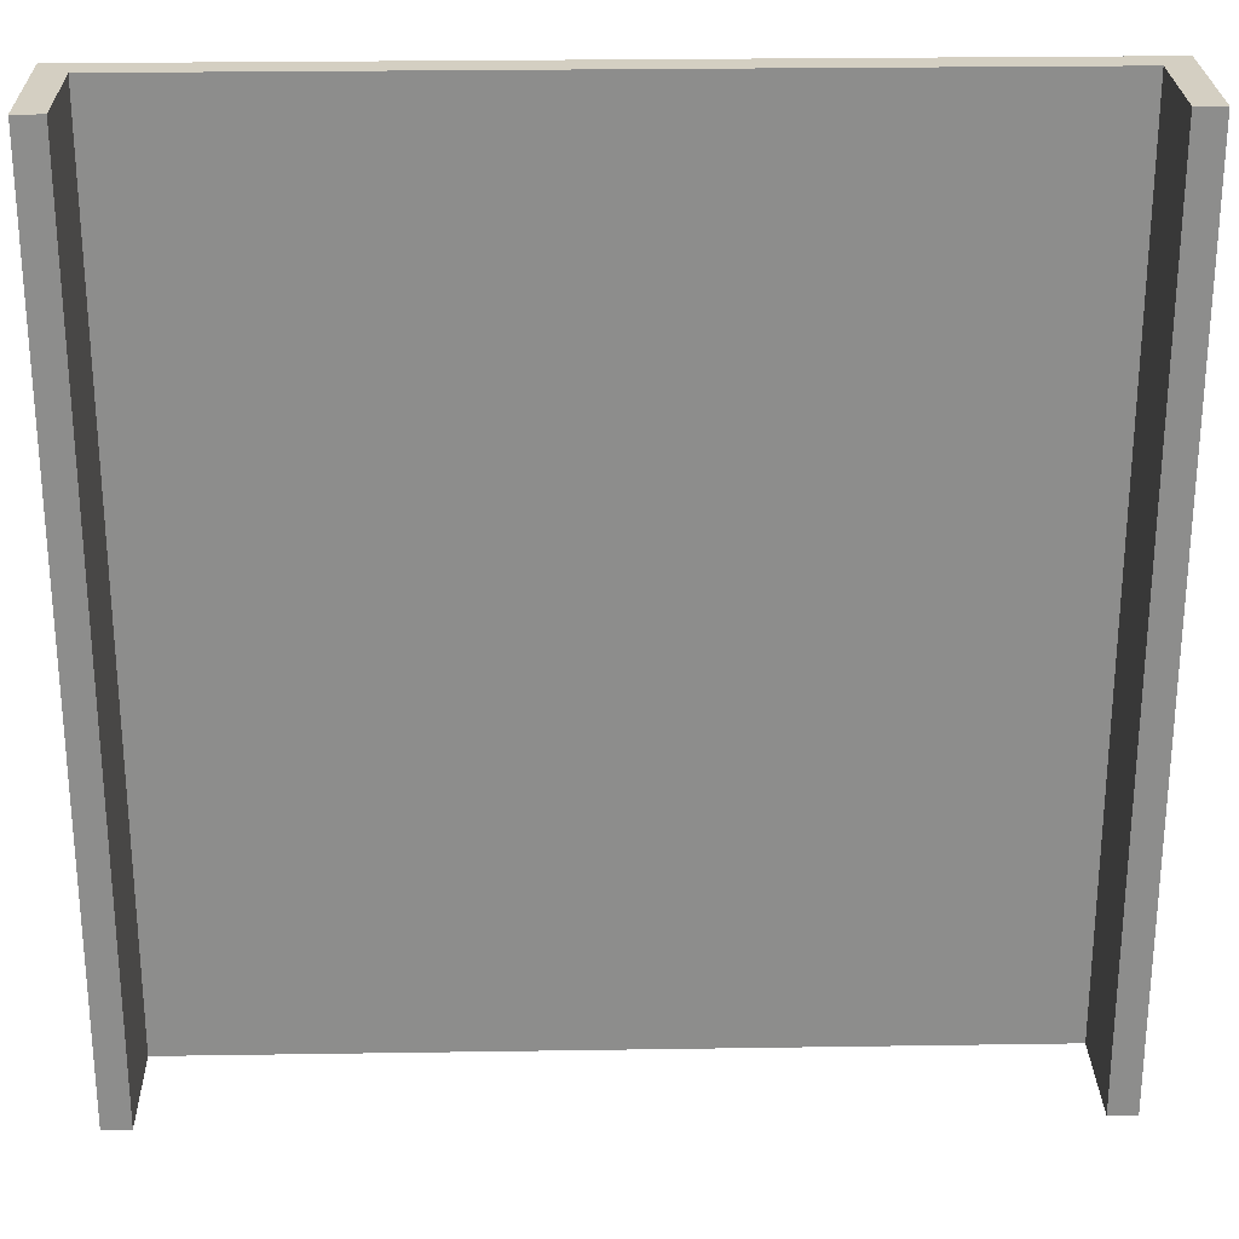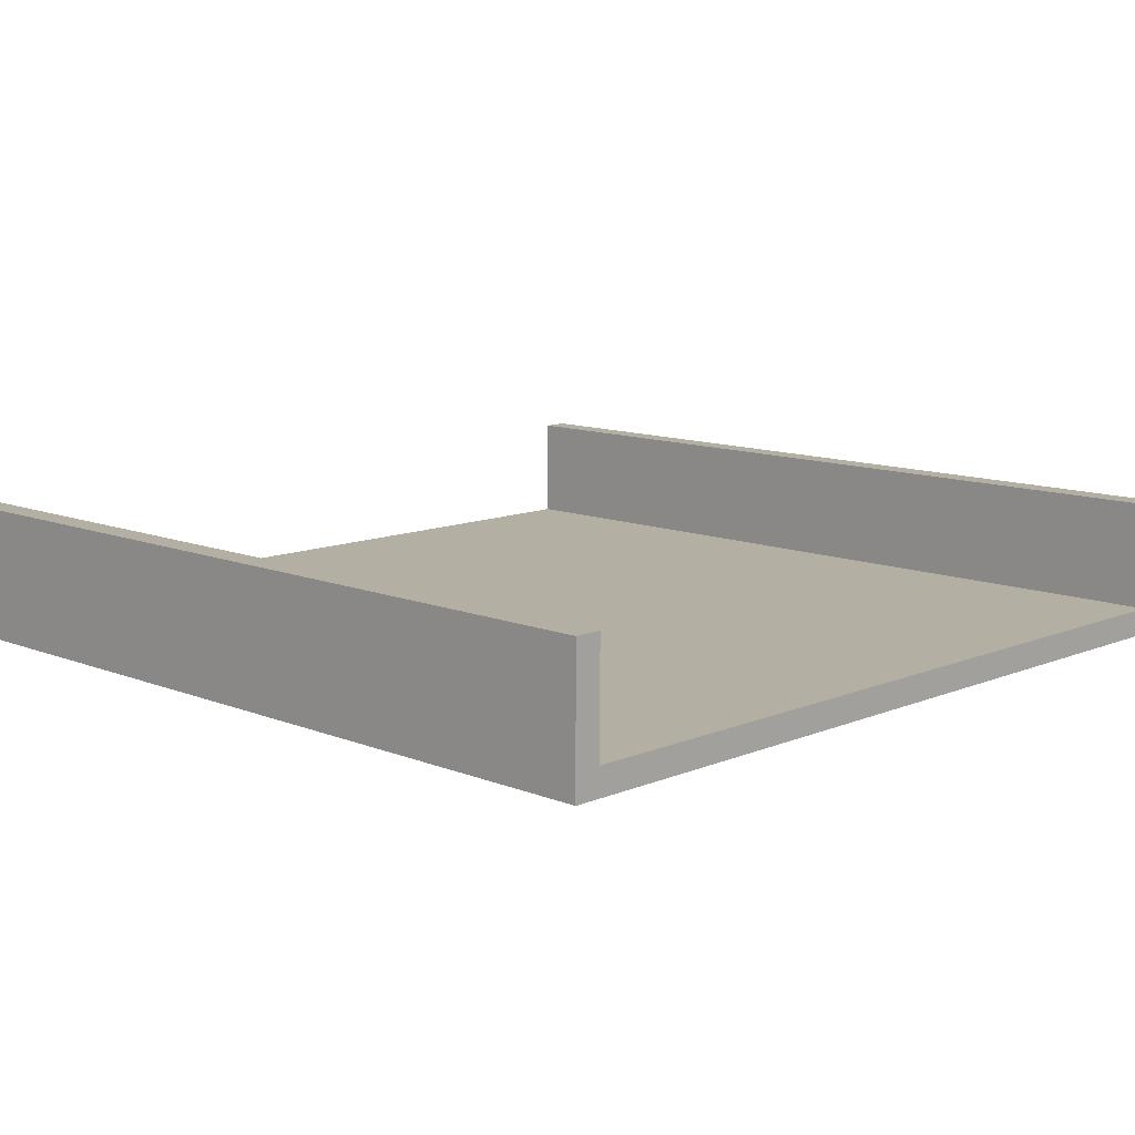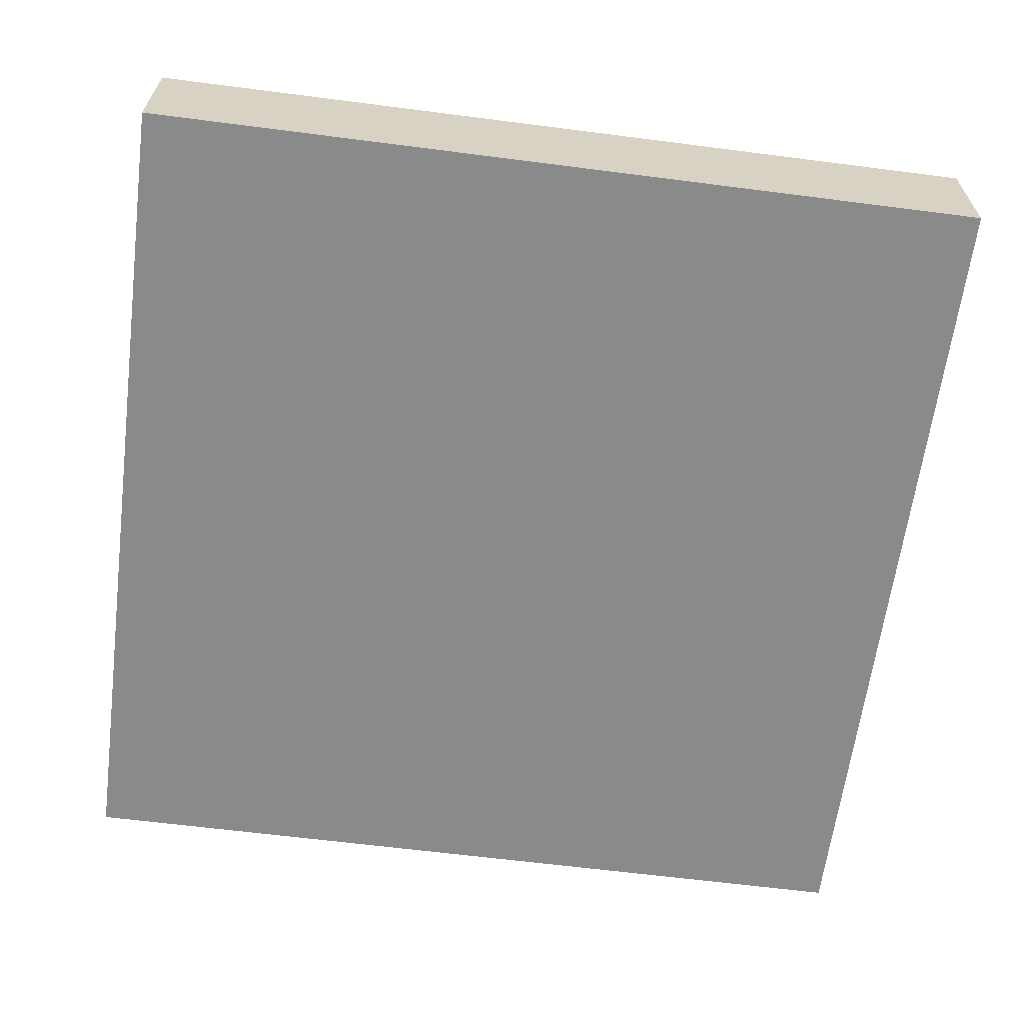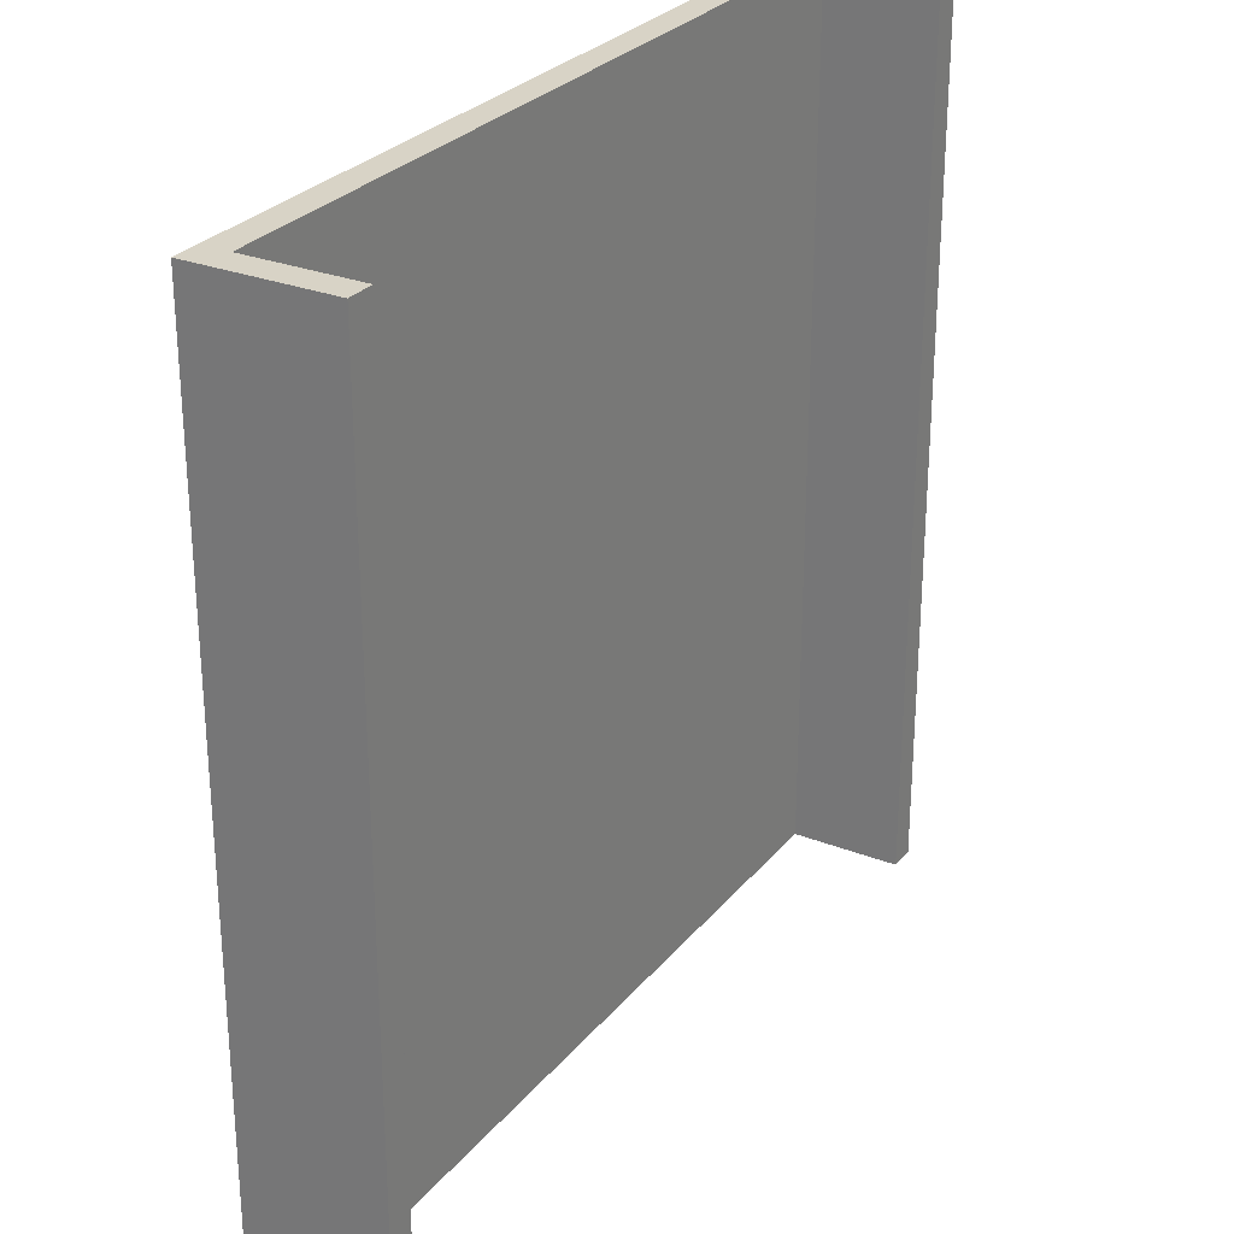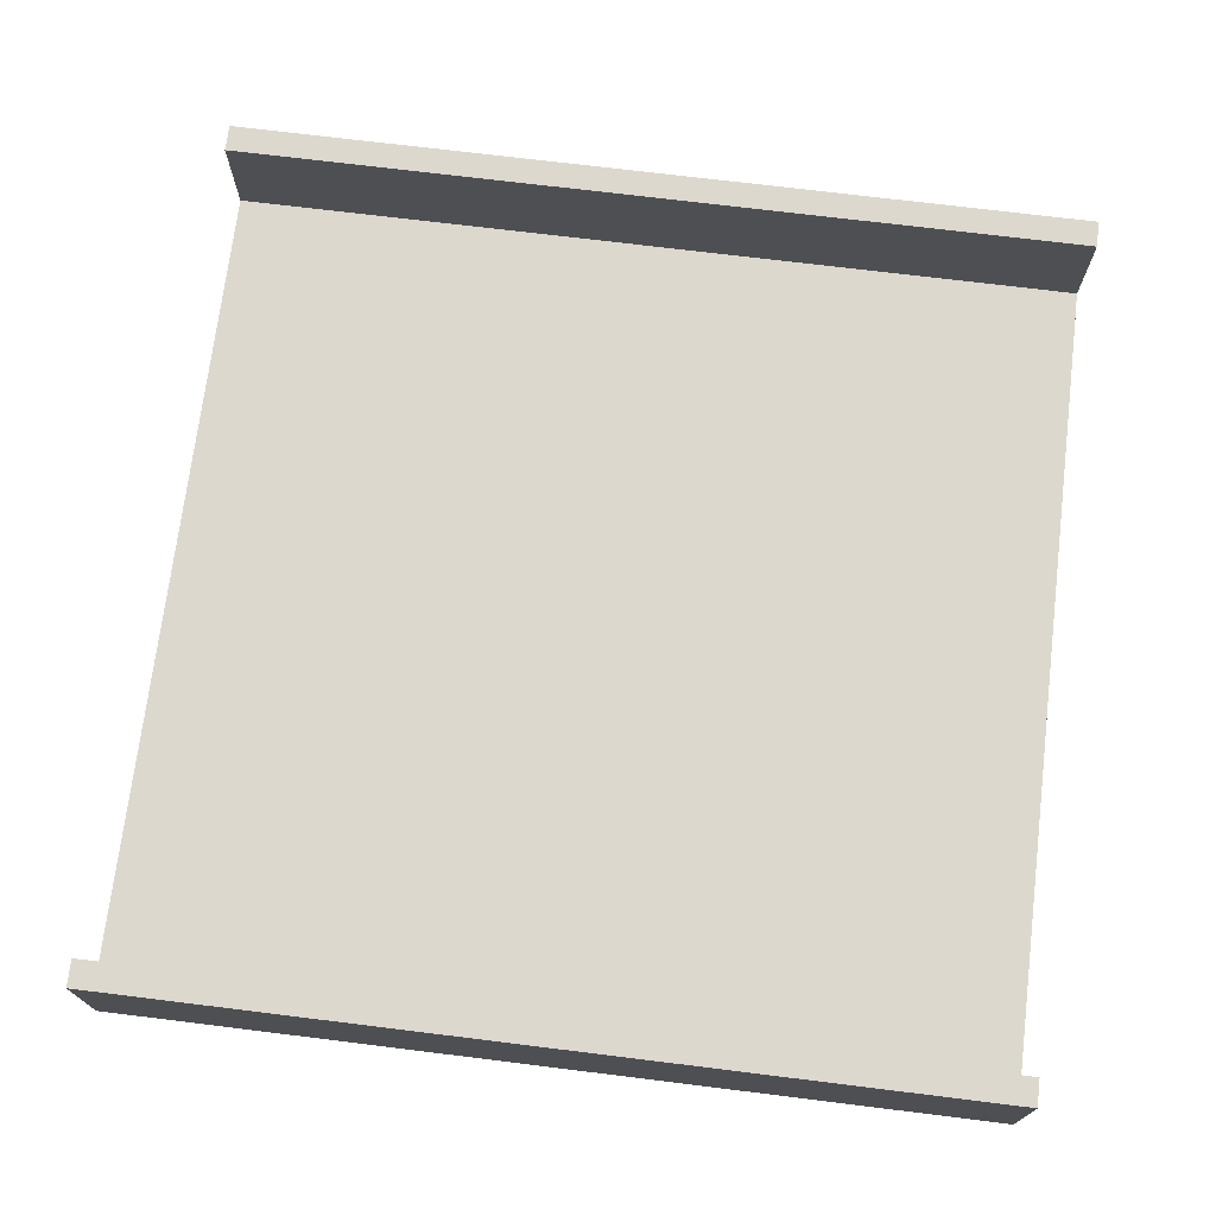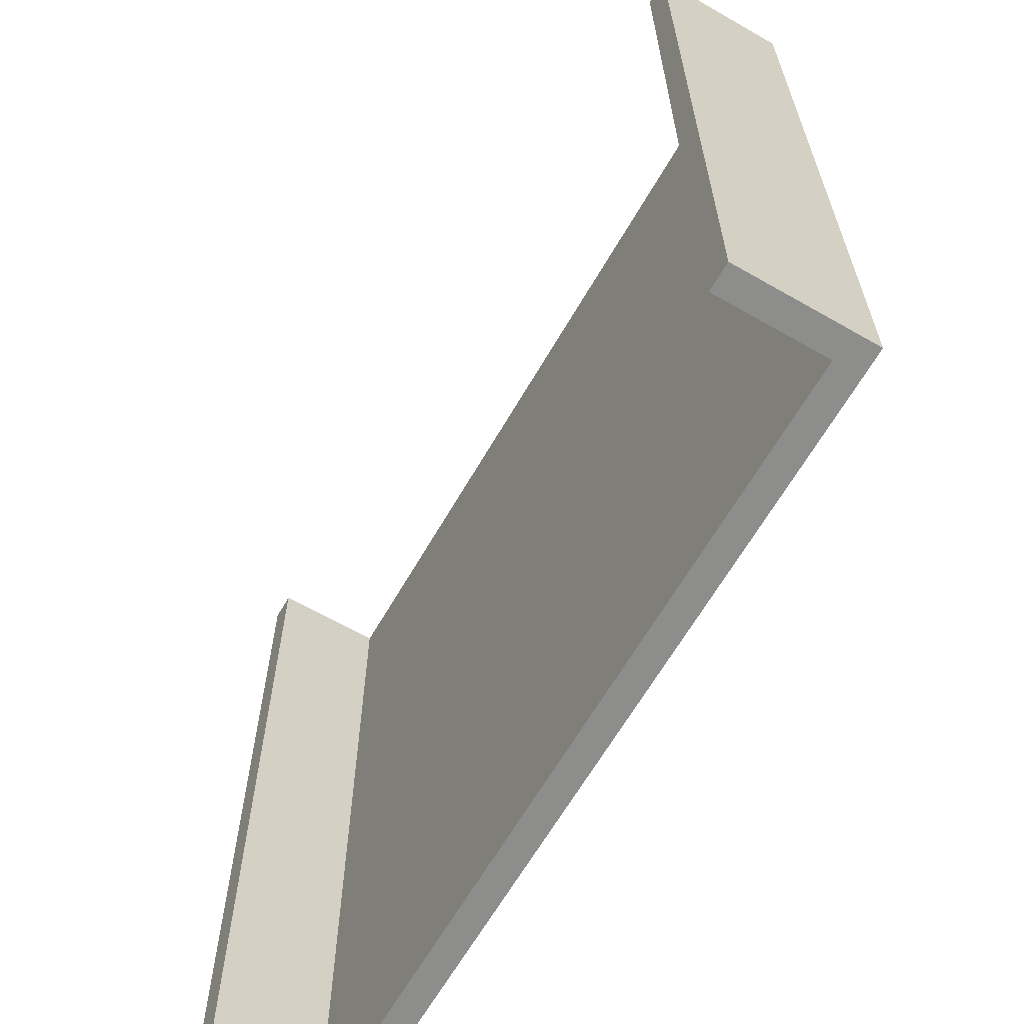
<metadata>
{"format":"obj","ext":"obj","renderer":"f3d","projection":"perspective","resolution":1024,"background":"white","views":[{"elev":25.7,"azim":178.6,"up":"+Z"},{"elev":11.2,"azim":-45.6,"up":"+Y"},{"elev":-63.4,"azim":-97.4,"up":"+Y"},{"elev":27.8,"azim":120.8,"up":"+Z"},{"elev":72.3,"azim":97.0,"up":"+Y"},{"elev":-64.5,"azim":-120.0,"up":"+Z"}]}
</metadata>
<code>
o
v -1.3 0 -1.5
v -1.3 0 -4.7
v -1.3 0.5 -1.5
v -1.3 0.5 -4.7
v 1.8 0.1 -1.5
v 1.8 0.1 -4.7
v 1.8 0.5 -1.5
v 1.8 0.5 -4.7
v -1.2 0.1 -1.5
v -1.2 0.1 -4.7
v -1.2 0.5 -1.5
v -1.2 0.5 -4.7
v 1.9 0 -1.5
v 1.9 0 -4.7
v 1.9 0.5 -1.5
v 1.9 0.5 -4.7
v -1.3 0 -1.5
v -1.3 0.5 -1.5
v -1.2 0 -1.5
v -1.2 0.1 -1.5
v -1.2 0.5 -1.5
v 1.8 0 -1.5
v 1.8 0.1 -1.5
v 1.8 0.5 -1.5
v 1.9 0 -1.5
v 1.9 0.5 -1.5
v -1.3 0 -4.7
v -1.3 0.5 -4.7
v -1.2 0 -4.7
v -1.2 0.1 -4.7
v -1.2 0.5 -4.7
v 1.8 0 -4.7
v 1.8 0.1 -4.7
v 1.8 0.5 -4.7
v 1.9 0 -4.7
v 1.9 0.5 -4.7
v -1.3 0 -1.5
v -1.2 0 -1.5
v 1.8 0 -1.5
v 1.9 0 -1.5
v -1.3 0 -4.7
v -1.2 0 -4.7
v 1.8 0 -4.7
v 1.9 0 -4.7
v -1.2 0.1 -1.5
v 1.8 0.1 -1.5
v -1.2 0.1 -4.7
v 1.8 0.1 -4.7
v -1.3 0.5 -1.5
v -1.2 0.5 -1.5
v 1.8 0.5 -1.5
v 1.9 0.5 -1.5
v -1.3 0.5 -4.7
v -1.2 0.5 -4.7
v 1.8 0.5 -4.7
v 1.9 0.5 -4.7
f 3 2 1
f 4 2 3
f 7 6 5
f 8 6 7
f 9 10 11
f 11 10 12
f 13 14 15
f 15 14 16
f 19 18 17
f 20 18 19
f 21 18 20
f 22 20 19
f 23 20 22
f 25 23 22
f 25 24 23
f 26 24 25
f 27 28 29
f 29 28 30
f 30 28 31
f 29 30 32
f 32 30 33
f 32 33 35
f 33 34 35
f 35 34 36
f 41 38 37
f 42 39 38
f 42 38 41
f 43 40 39
f 43 39 42
f 44 40 43
f 45 46 47
f 47 46 48
f 49 50 53
f 53 50 54
f 51 52 55
f 55 52 56

</code>
